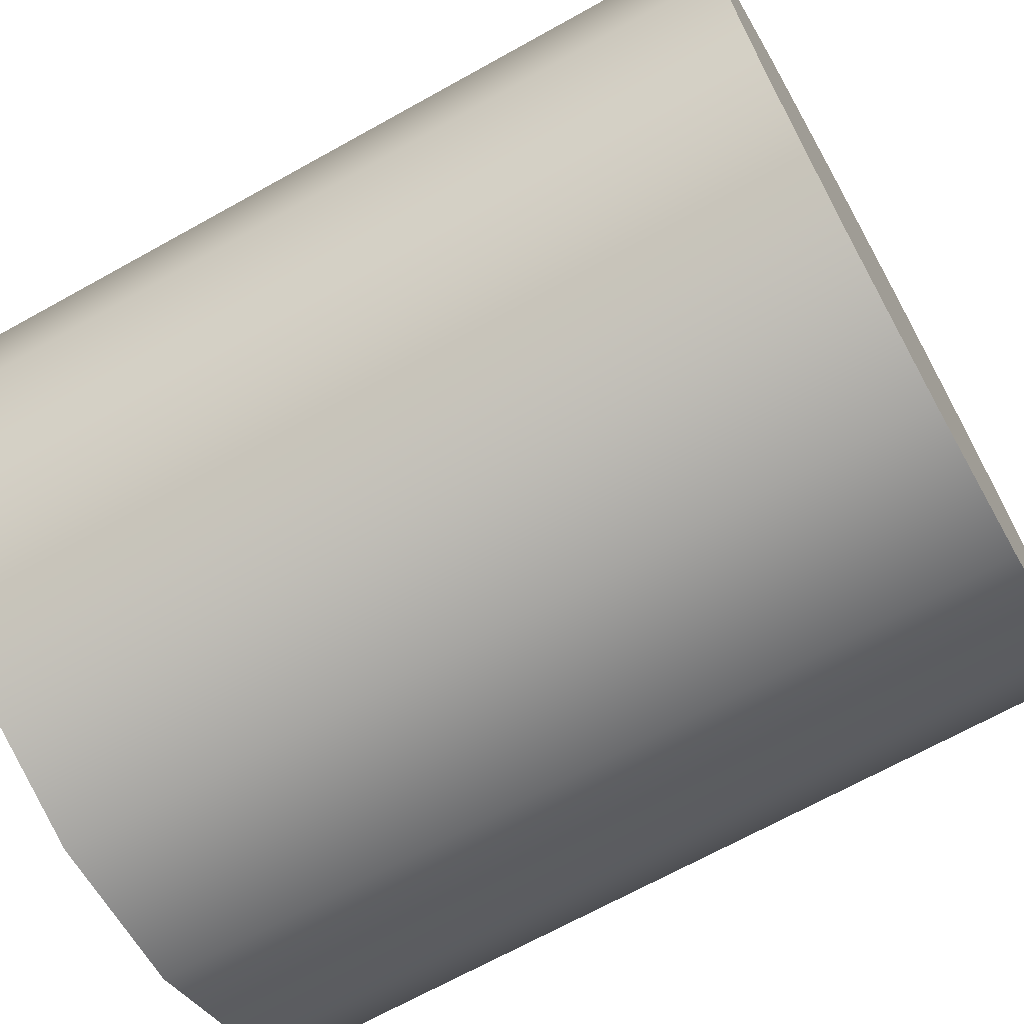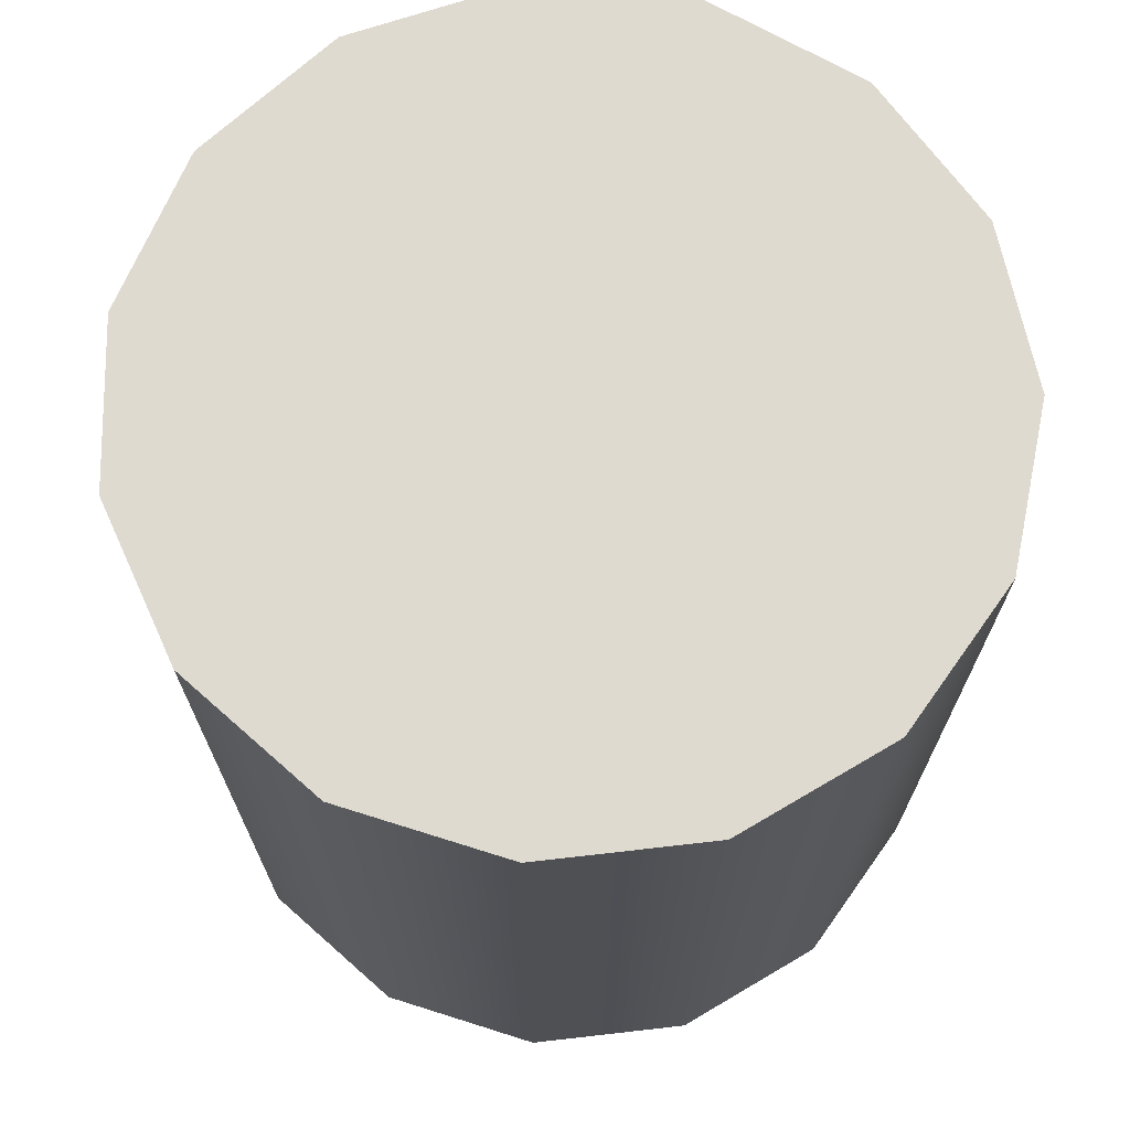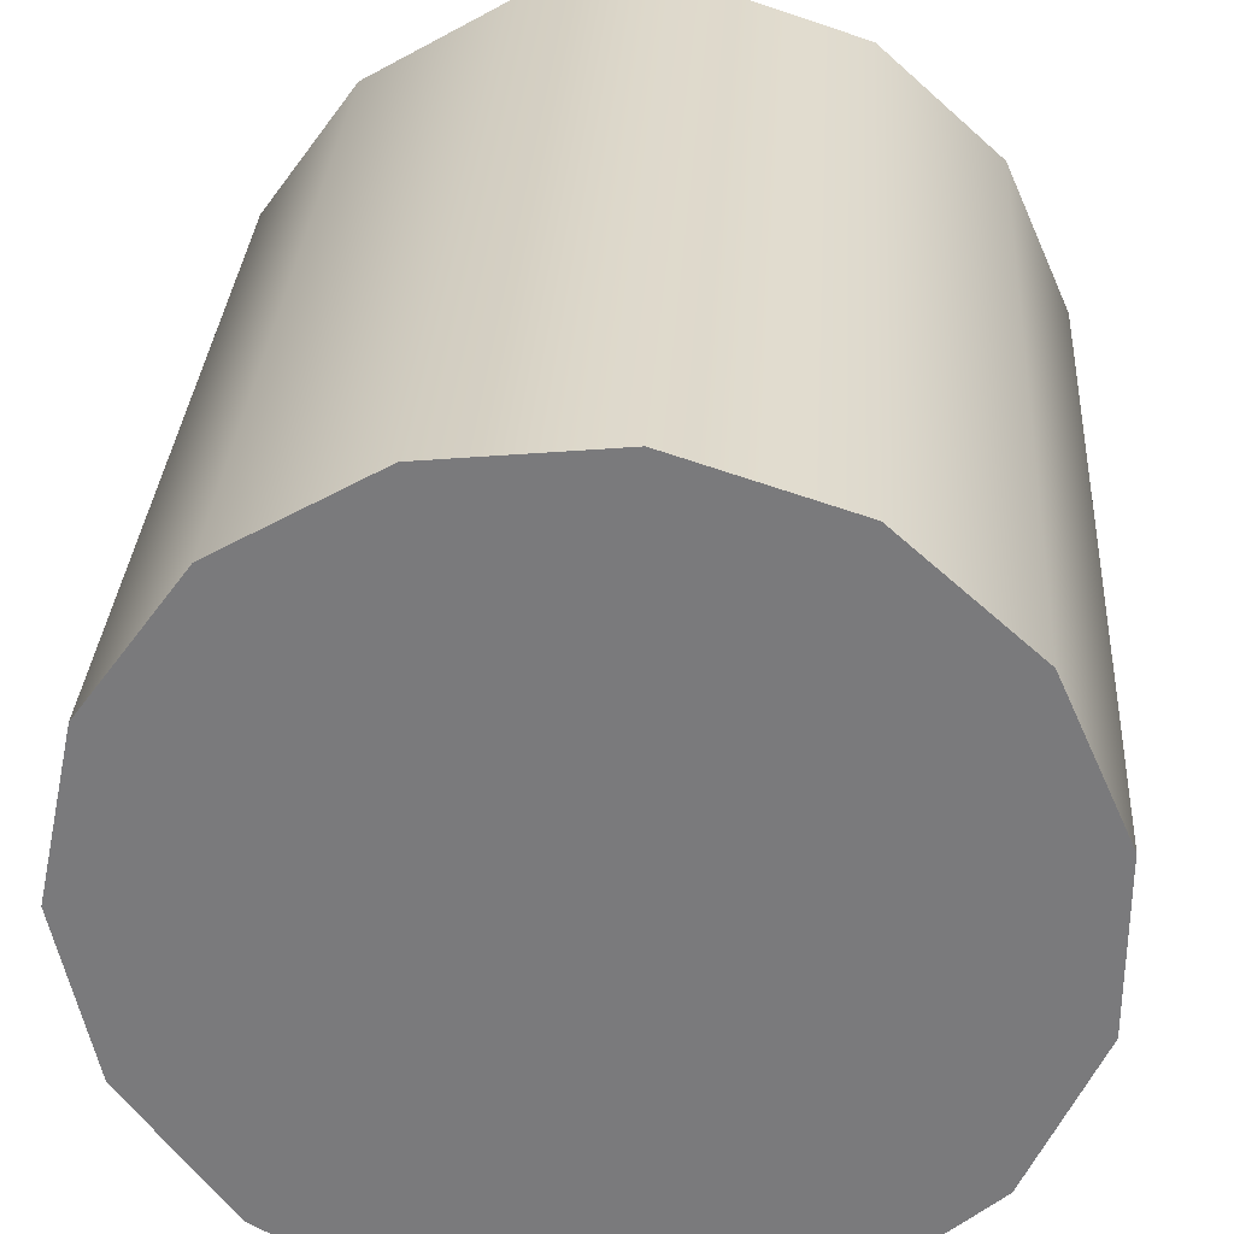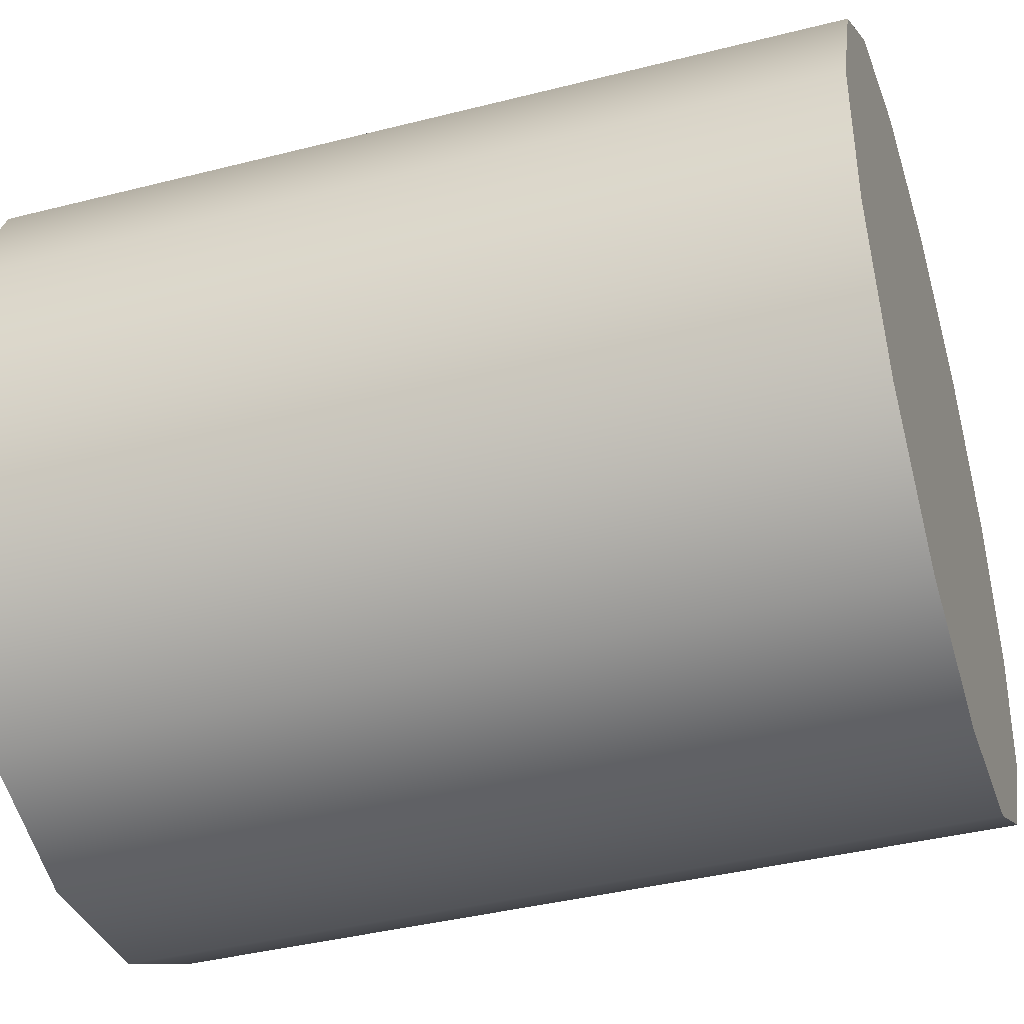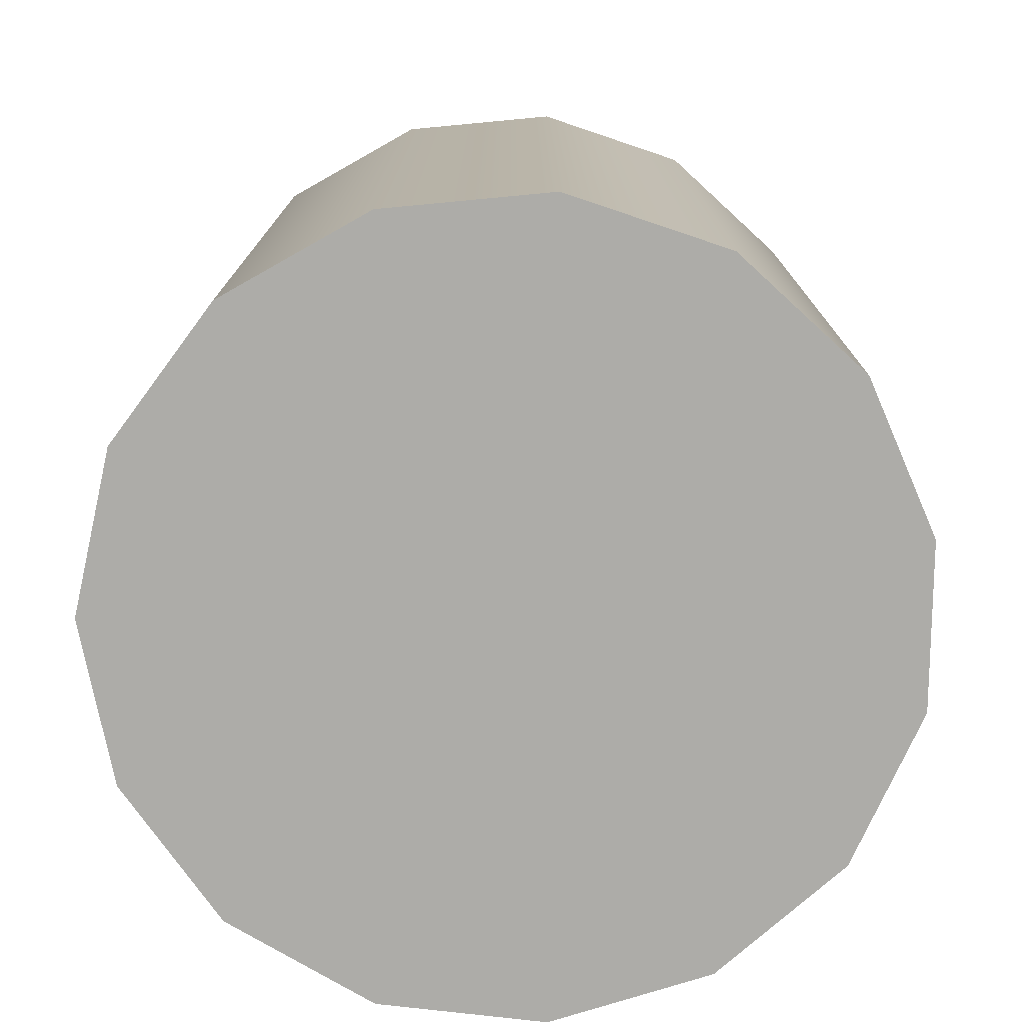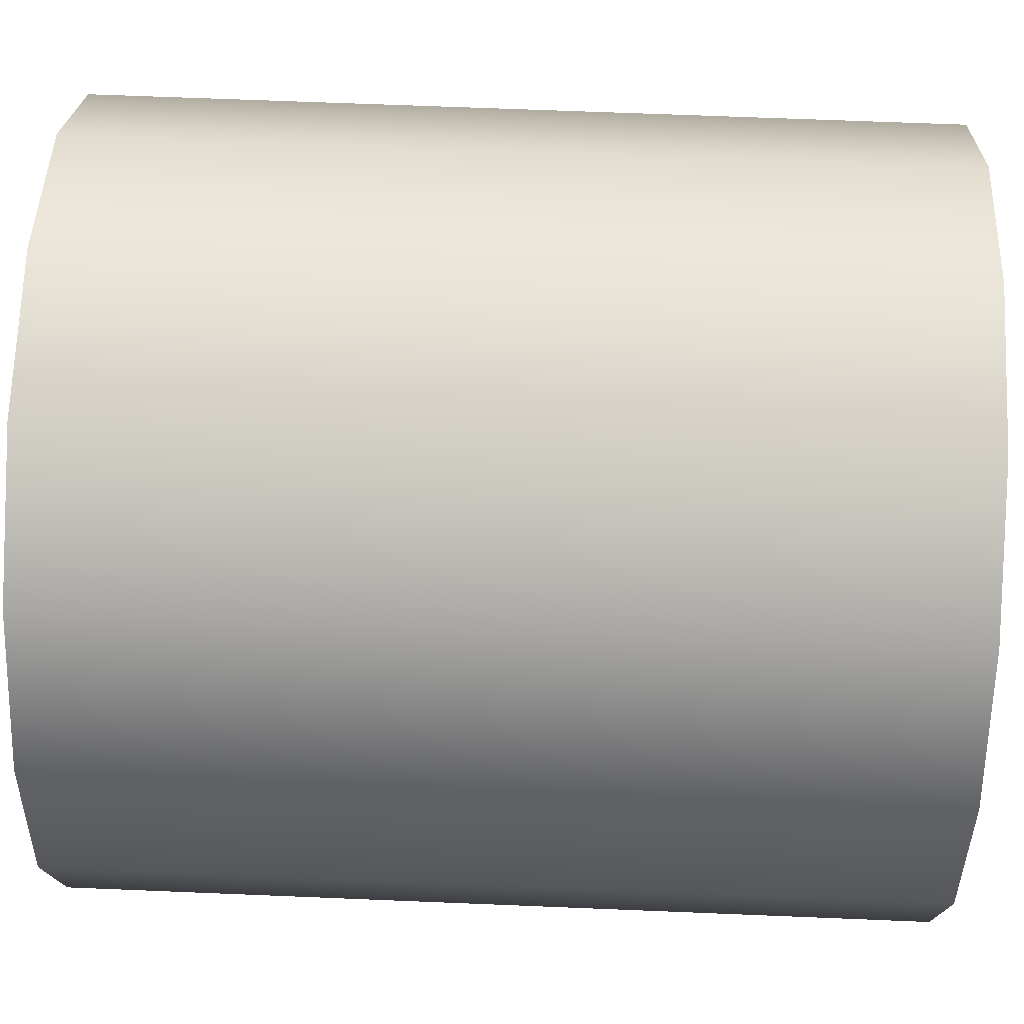
<metadata>
{"format":"obj","ext":"obj","renderer":"f3d","projection":"perspective","resolution":1024,"background":"white","views":[{"elev":-68.8,"azim":-60.9,"up":"+Y"},{"elev":70.9,"azim":-144.5,"up":"+Z"},{"elev":31.3,"azim":-176.4,"up":"+Y"},{"elev":-40.6,"azim":-72.7,"up":"+Y"},{"elev":-76.7,"azim":35.4,"up":"+Z"},{"elev":63.5,"azim":92.4,"up":"+Y"}]}
</metadata>
<code>
g default
v 1.142 0.5083 26.28
v 0.8362 0.9287 26.28
v 0.3862 1.188 26.28
v -0.1306 1.243 26.28
v -0.6248 1.082 26.28
v -1.011 0.7345 26.28
v -1.222 0.2598 26.28
v -1.222 -0.2598 26.28
v -1.011 -0.7345 26.28
v -0.6248 -1.082 26.28
v -0.1306 -1.243 26.28
v 0.3862 -1.188 26.28
v 0.8362 -0.9287 26.28
v 1.142 -0.5083 26.28
v 1.25 -2e-06 26.28
v 1.142 0.5083 28.99
v 0.8362 0.9287 28.99
v 0 2e-06 28.99
v 0.3862 1.188 28.99
v -0.1306 1.243 28.99
v -0.6248 1.082 28.99
v -1.011 0.7345 28.99
v -1.222 0.2598 28.99
v -1.222 -0.2598 28.99
v -1.011 -0.7345 28.99
v -0.6248 -1.082 28.99
v -0.1306 -1.243 28.99
v 0.3862 -1.188 28.99
v 0.8362 -0.9286 28.99
v 1.142 -0.5083 28.99
v 1.25 -2e-06 28.99
g bottle_water_glass3_Physx_03
f 16 17 18
f 17 19 18
f 19 20 18
f 20 21 18
f 21 22 18
f 22 23 18
f 23 24 18
f 24 25 18
f 25 26 18
f 26 27 18
f 27 28 18
f 28 29 18
f 29 30 18
f 30 31 18
f 31 16 18
f 1 2 16
f 16 2 17
f 2 3 17
f 17 3 19
f 3 4 19
f 19 4 20
f 4 5 20
f 20 5 21
f 5 6 21
f 21 6 22
f 6 7 22
f 22 7 23
f 7 8 23
f 23 8 24
f 8 9 24
f 24 9 25
f 9 10 25
f 25 10 26
f 10 11 26
f 26 11 27
f 11 12 27
f 27 12 28
f 12 13 28
f 28 13 29
f 13 14 29
f 29 14 30
f 14 15 30
f 30 15 31
f 15 1 31
f 31 1 16
f 2 1 3
f 1 15 3
f 15 14 3
f 14 13 3
f 13 12 3
f 12 11 3
f 11 10 3
f 10 9 3
f 9 8 3
f 8 7 3
f 7 6 3
f 6 5 3
f 5 4 3

</code>
